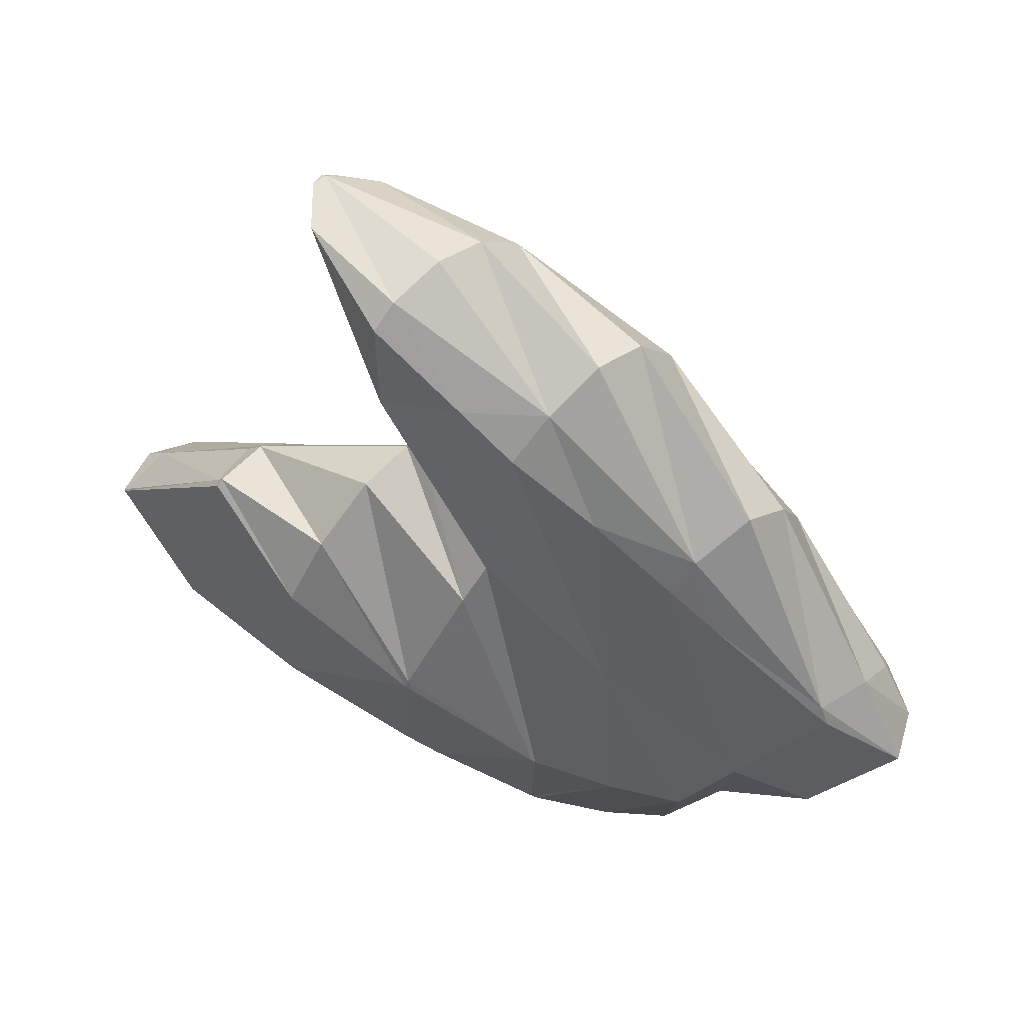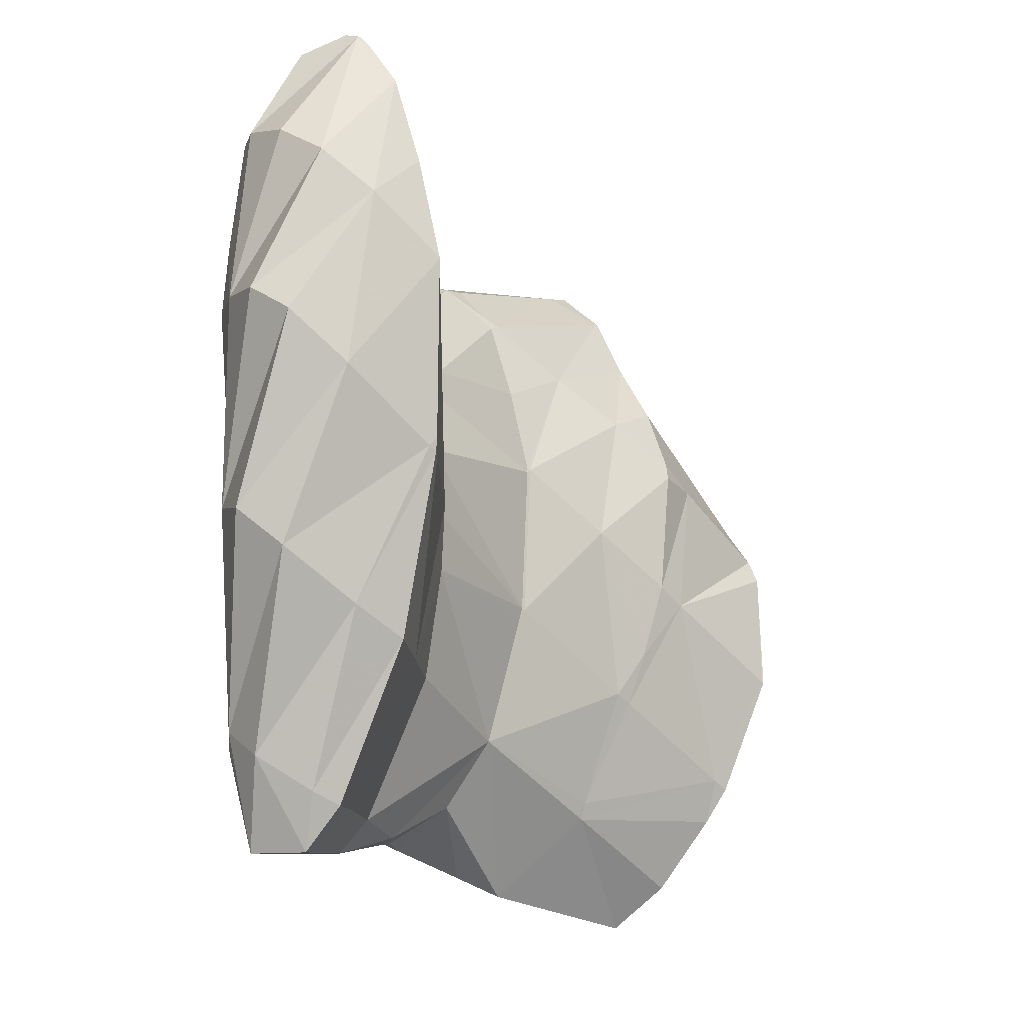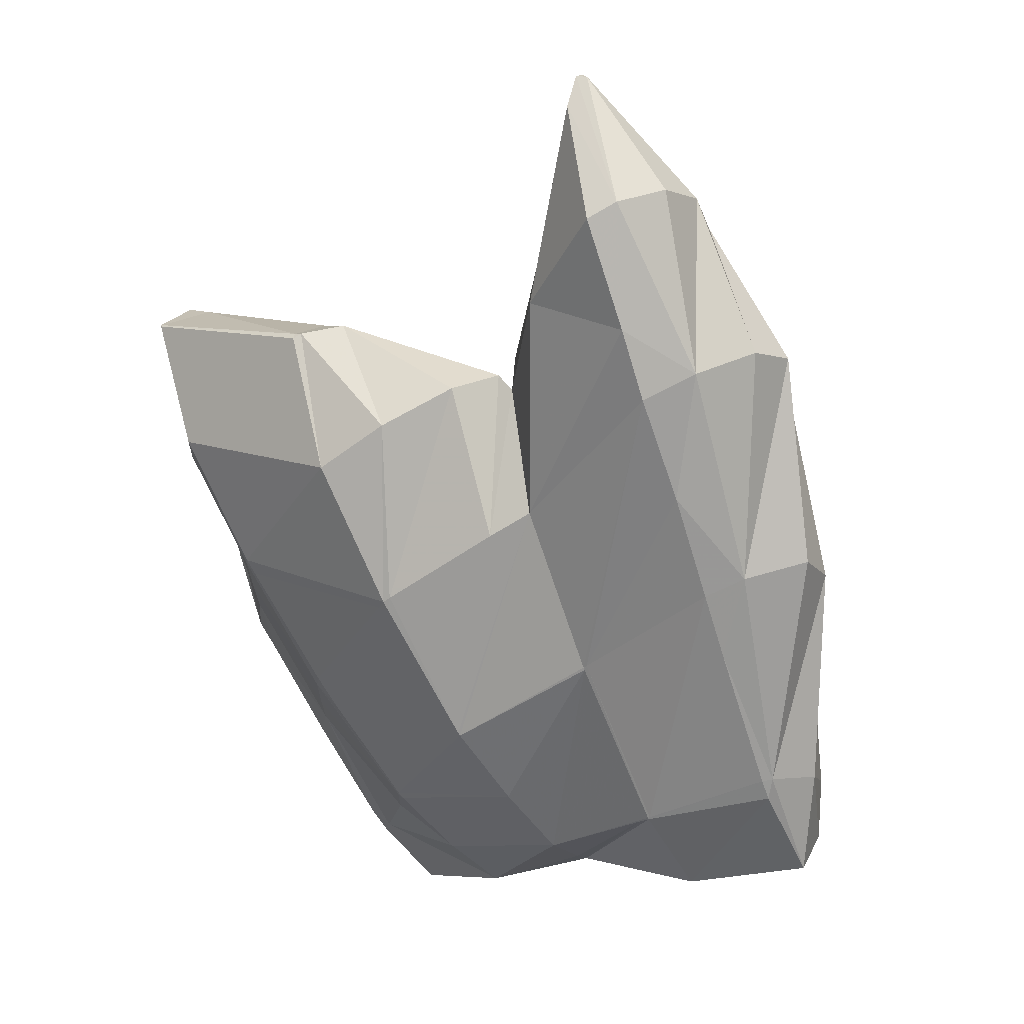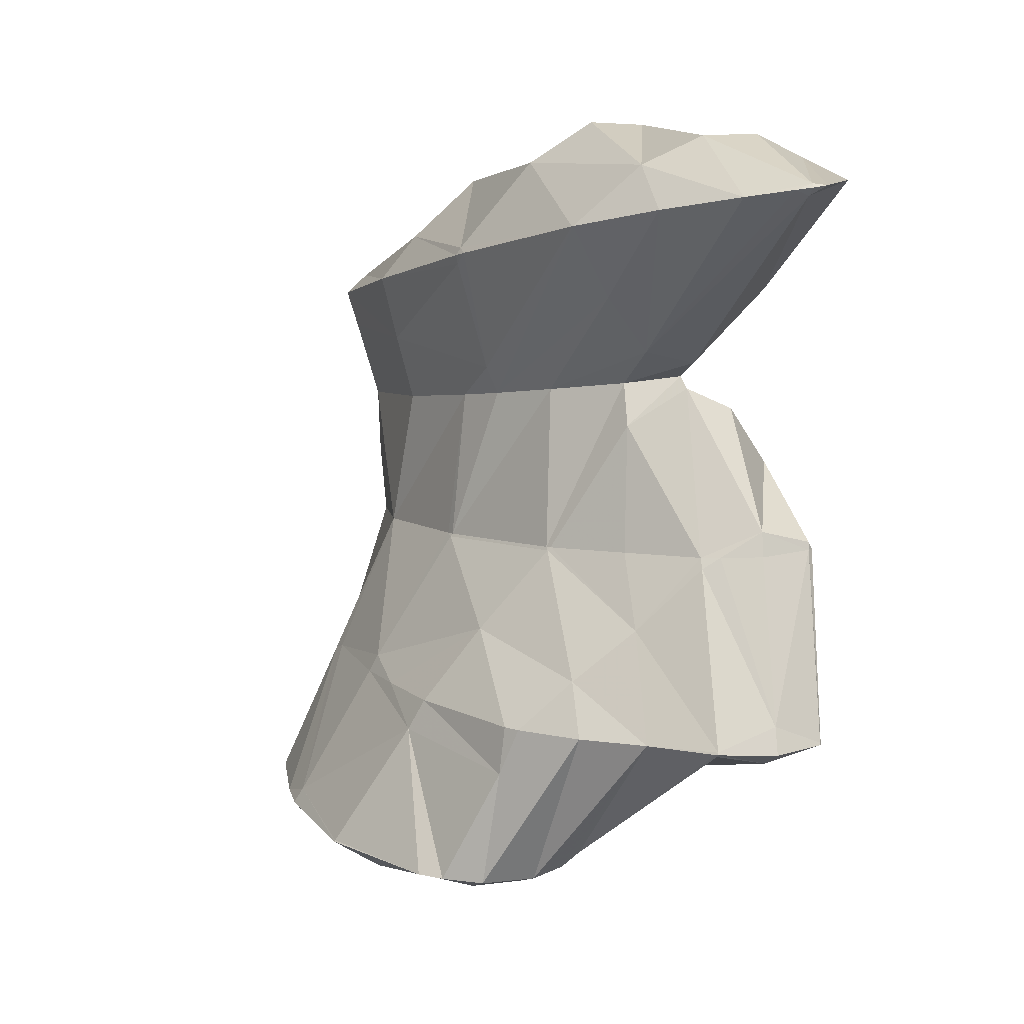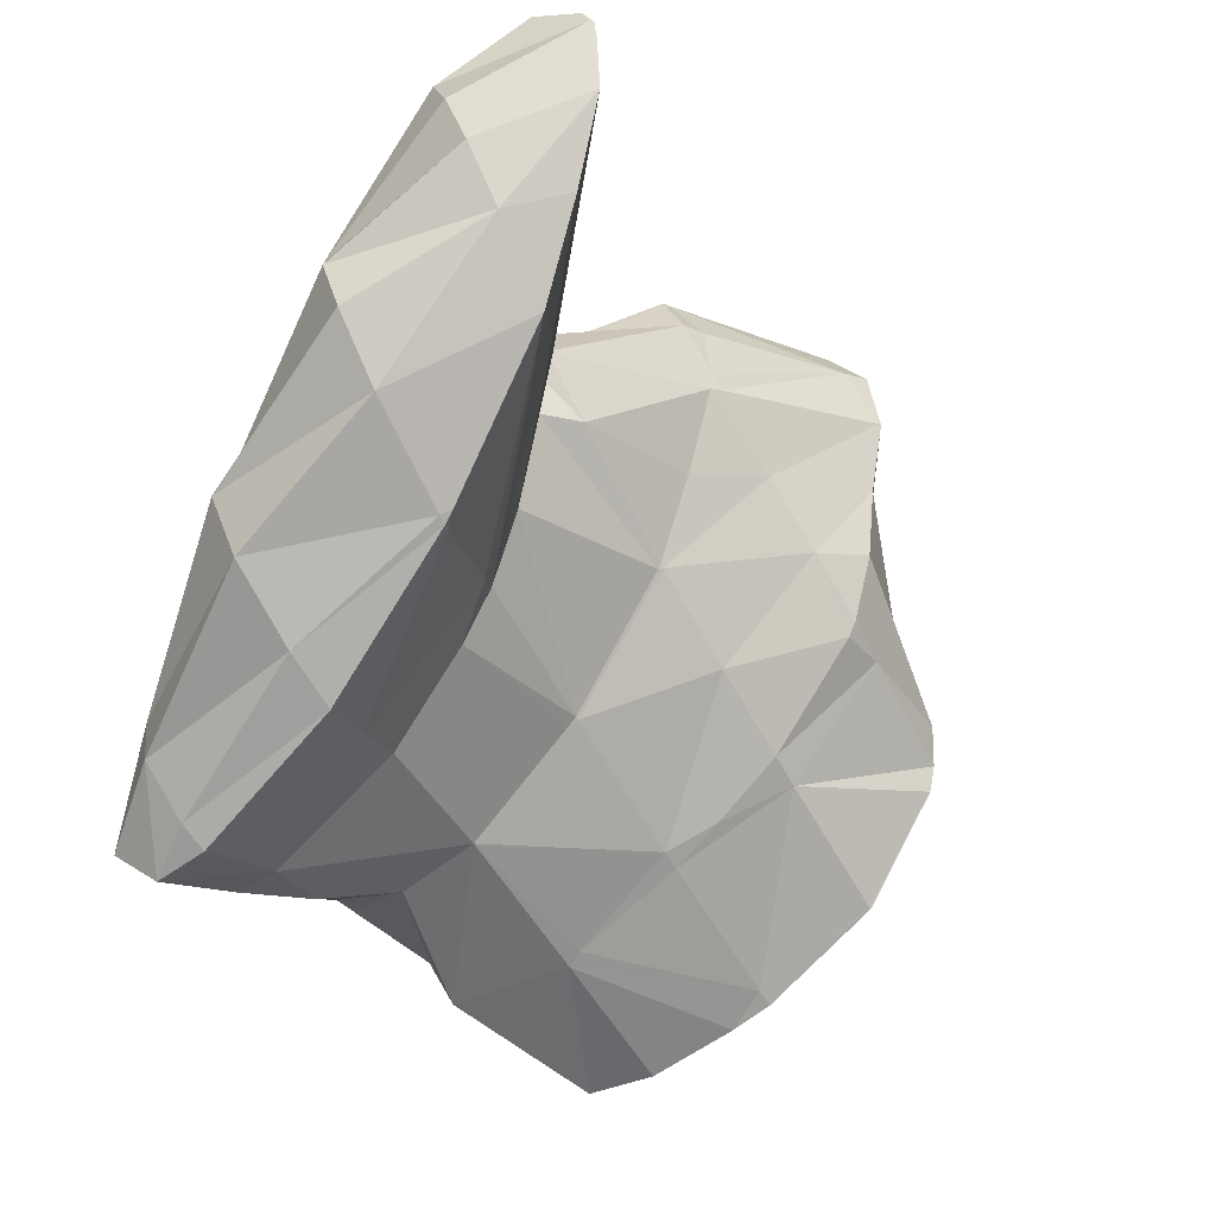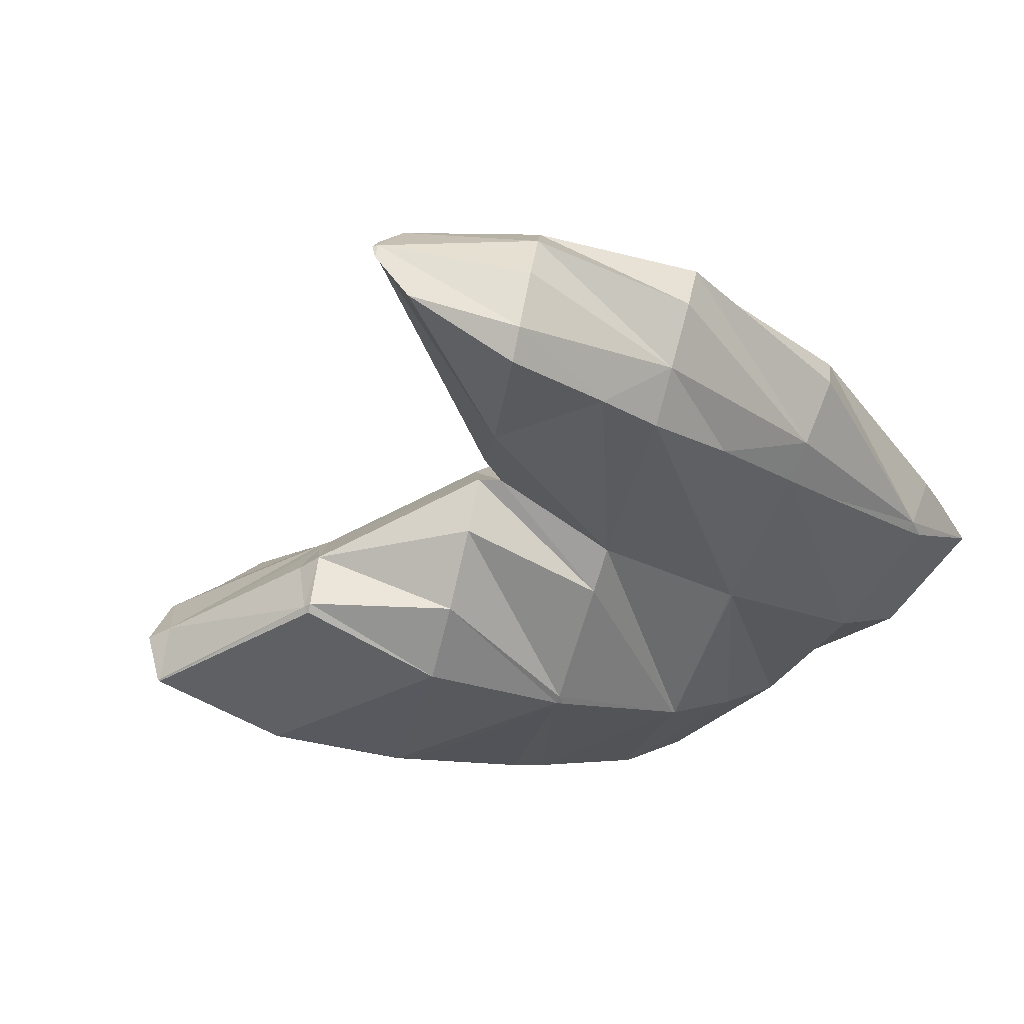
<metadata>
{"format":"obj","ext":"obj","renderer":"f3d","projection":"perspective","resolution":1024,"background":"white","views":[{"elev":-54.5,"azim":-9.7,"up":"+Y"},{"elev":46.3,"azim":86.4,"up":"+Z"},{"elev":-67.5,"azim":-37.3,"up":"+Y"},{"elev":41.0,"azim":-142.9,"up":"+Z"},{"elev":53.6,"azim":116.3,"up":"+Z"},{"elev":32.2,"azim":-35.8,"up":"+Z"}]}
</metadata>
<code>
v 218.9 184.1 79.36
v 218.2 184.9 80.21
v 218 184.3 80.57
v 217.2 183 81.03
v 218.6 182.7 78.93
v 216.1 182.3 80.58
v 216.4 182.3 80.1
v 215.9 182.3 80.39
v 215.4 186.6 82.9
v 215 185.5 83.87
v 214.2 183.9 85.17
v 213.2 182.8 85.47
v 213 182.3 82.43
v 212.1 182.3 84.33
v 211.7 182.4 83.39
v 211.9 187.6 85.72
v 211.9 187.5 85.9
v 211 185.6 87.92
v 210 184.3 88.86
v 209 183.3 88.69
v 209.6 182.5 84.91
v 208.1 182.7 87.57
v 207.4 182.4 86.39
v 211.6 187.7 85.94
v 207.9 187.9 88.43
v 207.9 187.9 88.45
v 207 186.4 89.84
v 206 185.2 90.44
v 205.1 184.2 90.33
v 206 182.7 87.38
v 204.2 183.4 89.58
v 203.8 183.2 88.88
v 205.6 187.5 89.65
v 203.6 187 90.58
v 202.5 186.5 90.89
v 202.3 186.1 91
v 202.1 184.7 90.41
v 202 185.8 90.91
v 202.2 186.2 90.97
v 217.7 185.1 79.36
v 216.7 185.5 77.54
v 217.2 184.8 76.95
v 216.9 183.4 76.58
v 214.7 183 77.59
v 214.7 183 77.52
v 214.6 183 77.55
v 214.7 186.9 81.31
v 214 187.1 79.7
v 210.9 183.4 79.84
v 210.9 183.4 79.71
v 210.9 183.4 79.74
v 211.8 187.6 85.49
v 211.6 187.7 81.19
v 210.8 187.8 82.63
v 210.4 187.8 81.9
v 207.5 184.3 81.94
v 207 187.6 86.48
v 208.8 187.6 82.7
v 206.1 187.1 84.87
v 206.8 187.1 83.53
v 205.2 186.2 84.39
v 205.6 186.1 83.7
v 204.3 184.5 86.16
v 202.3 186.2 90.69
v 216.2 186.1 76.02
v 215.2 186 74.51
v 215.2 185.8 74.44
v 214.9 185.5 74.47
v 214.6 183.2 77.28
v 214.8 187.5 75.35
v 213.5 188.7 76.42
v 213.9 184.9 74.61
v 211.9 184.4 75.27
v 209.8 184.1 76.08
v 210.7 189.7 78.1
v 210.4 189.8 78.22
v 207.1 184.2 80.87
v 209.7 184.1 76.11
v 206.1 184.4 77.99
v 206.3 184.4 77.7
v 206.1 184.4 77.79
v 207 190.2 79.87
v 206.8 190.2 79.93
v 206.1 187.9 82.92
v 205.2 186.5 83.71
v 204.3 185.7 82.97
v 203.4 185.2 81.29
v 202.9 185.3 79.46
v 204.7 189.9 80.67
v 202.6 189.4 81.3
v 202.2 189.2 81.37
v 201.6 188.2 81.88
v 200.8 187.3 81.35
v 200.7 187.3 81.14
v 201.3 188.6 81.48
v 200.7 187.4 81.22
v 215 186.2 73.84
v 215.2 188.9 71.7
v 213.7 191.1 73.2
v 214.3 187.8 71.52
v 212.6 187.2 71.9
v 210.5 186.8 72.47
v 210.3 186.8 72.54
v 213.4 191.4 73.39
v 211.2 192.7 74.81
v 211.1 192.4 75.21
v 210.5 189.9 78.15
v 207.5 186.9 73.59
v 206.6 186.9 73.94
v 206.1 184.6 77.53
v 210 193.2 75.45
v 208.2 193.9 76.34
v 207.6 192.2 78.04
v 206.9 190.3 79.85
v 203.6 187.4 75.2
v 203.3 187.5 75.35
v 205.2 194.3 77.57
v 204.8 194.3 77.7
v 204.1 192.9 78.73
v 203.3 191.3 79.79
v 202.5 189.6 81.16
v 200.3 188.5 76.76
v 203.1 193.9 78.08
v 201.5 193.3 78.34
v 199.8 192.8 78.64
v 199.8 192.7 78.69
v 199 191.4 79.05
v 198.1 190.5 78.3
v 198.1 190.5 78.24
v 199.8 192.7 78.65
v 198.6 191.9 78.65
v 198.1 190.6 78.27
v 214.7 192.2 69.14
v 214 193.6 69.94
v 213.7 191.2 73.07
v 214 191.1 68.86
v 211.9 190.9 69.39
v 211.8 190.5 69.75
v 211.1 188.5 71.4
v 210.3 186.9 72.44
v 212.5 195 70.98
v 211.7 195.6 71.47
v 211.7 195.3 71.8
v 211.3 191 69.61
v 208.7 191.5 70.65
v 208.4 190.7 71.4
v 207.6 189 72.46
v 206.8 187.4 73.56
v 209 196.9 72.86
v 209 196.9 72.89
v 208.4 194.4 75.62
v 206.4 192.2 71.6
v 205.5 192.3 71.94
v 204.9 190.9 73.02
v 204.1 189.3 74.1
v 203.3 187.7 75.21
v 209 196.9 72.88
v 206 197.1 73.83
v 204.9 195 76.57
v 205.3 196.9 73.94
v 204 193.5 72.86
v 203.1 193.9 73.71
v 203.3 194.3 73.42
v 202.3 192.3 74.66
v 201.5 190.8 75.48
v 200.7 189.4 76.17
v 204.3 196.4 74.03
v 203.5 195.3 73.81
v 199.8 192.7 78.57
v 199 191.8 78.06
v 198.1 190.6 78.22
v 213.4 193.1 69.31
v 212.6 192.1 69.03
v 211.6 195.5 71.28
v 210.8 194.8 70.33
v 209.9 193.7 70.01
v 209.1 192.4 70.19
v 209 196.9 72.84
v 208.2 196.2 71.82
v 207.3 195.2 71.4
v 206.5 194 71.37
v 205.7 192.6 71.79
v 204.8 196.3 73.51
v 203.9 195.2 73.3
g foo
f 1 2 3
f 1 3 4
f 1 4 5
f 5 4 6
f 5 6 7
f 8 7 6
f 9 10 3
f 9 3 2
f 11 4 10
f 4 3 10
f 12 6 11
f 6 4 11
f 8 6 13
f 13 6 14
f 14 6 12
f 15 13 14
f 16 17 10
f 16 10 9
f 18 11 17
f 11 10 17
f 19 12 18
f 12 11 18
f 20 14 19
f 14 12 19
f 15 14 21
f 21 14 22
f 22 14 20
f 23 21 22
f 16 24 17
f 25 18 17
f 25 17 24
f 26 27 25
f 25 27 18
f 18 27 19
f 28 20 27
f 20 19 27
f 29 22 28
f 22 20 28
f 23 22 30
f 30 22 31
f 31 22 29
f 32 30 31
f 26 33 27
f 34 28 27
f 34 27 33
f 35 36 34
f 34 36 28
f 28 36 29
f 37 31 38
f 38 31 36
f 36 31 29
f 37 32 31
f 35 39 36
f 39 38 36
f 40 2 1
f 40 1 41
f 41 1 42
f 42 1 5
f 7 43 5
f 43 42 5
f 44 45 8
f 8 45 7
f 7 45 43
f 46 45 44
f 47 9 2
f 47 2 40
f 41 47 40
f 41 48 47
f 44 8 13
f 44 13 15
f 44 15 49
f 44 49 46
f 46 49 50
f 51 50 49
f 52 16 9
f 52 9 47
f 48 53 47
f 53 54 47
f 54 52 47
f 55 54 53
f 49 15 21
f 21 23 49
f 49 23 51
f 51 23 56
f 52 24 16
f 54 25 24
f 54 24 52
f 26 25 54
f 26 54 55
f 26 55 57
f 57 55 58
f 58 59 57
f 58 60 59
f 60 61 59
f 60 62 61
f 62 63 61
f 63 62 56
f 63 56 30
f 23 30 56
f 63 30 32
f 57 33 26
f 59 34 33
f 59 33 57
f 34 59 35
f 35 59 64
f 64 59 61
f 38 64 37
f 37 64 63
f 63 64 61
f 63 32 37
f 64 39 35
f 64 38 39
f 65 41 42
f 65 42 66
f 66 42 67
f 67 42 43
f 68 67 69
f 69 67 45
f 45 67 43
f 69 45 46
f 70 71 65
f 65 71 41
f 41 71 48
f 70 65 66
f 68 69 72
f 69 46 72
f 46 50 72
f 50 73 72
f 74 73 50
f 74 50 51
f 71 75 53
f 71 53 48
f 53 76 55
f 53 75 76
f 77 78 56
f 78 74 56
f 74 51 56
f 78 77 79
f 78 79 80
f 81 80 79
f 76 82 58
f 76 58 55
f 83 84 82
f 84 60 82
f 60 58 82
f 84 62 60
f 84 85 62
f 56 62 77
f 62 85 77
f 85 86 77
f 87 79 86
f 79 77 86
f 81 79 87
f 81 87 88
f 83 89 84
f 90 85 84
f 90 84 89
f 91 92 90
f 90 92 85
f 85 92 86
f 93 87 92
f 87 86 92
f 88 87 93
f 88 93 94
f 91 95 92
f 96 93 92
f 96 92 95
f 96 94 93
f 97 66 67
f 97 67 68
f 98 99 71
f 98 71 70
f 66 97 70
f 97 100 70
f 100 98 70
f 97 68 100
f 68 72 100
f 72 101 100
f 73 102 72
f 102 101 72
f 103 102 73
f 103 73 74
f 104 105 106
f 104 71 99
f 71 104 106
f 71 106 75
f 107 75 106
f 107 76 75
f 78 103 74
f 78 108 103
f 109 108 110
f 110 108 80
f 80 108 78
f 110 80 81
f 105 111 106
f 112 113 111
f 111 113 106
f 106 113 107
f 82 76 114
f 76 107 114
f 107 113 114
f 114 83 82
f 109 110 115
f 110 81 115
f 115 81 116
f 116 81 88
f 112 117 113
f 118 119 117
f 117 119 113
f 113 119 114
f 89 83 120
f 83 114 120
f 114 119 120
f 120 90 89
f 120 121 90
f 121 91 90
f 94 122 88
f 122 116 88
f 118 123 119
f 124 120 119
f 124 119 123
f 125 126 124
f 124 126 120
f 120 126 121
f 95 91 127
f 91 121 127
f 121 126 127
f 127 96 95
f 127 128 96
f 128 129 96
f 96 129 94
f 94 129 122
f 125 130 126
f 131 127 126
f 131 126 130
f 132 128 127
f 132 127 131
f 132 129 128
f 133 134 135
f 99 98 135
f 135 98 133
f 133 98 136
f 137 136 138
f 138 136 100
f 100 136 98
f 138 100 101
f 138 101 139
f 139 101 102
f 139 102 140
f 140 102 103
f 141 142 143
f 143 105 104
f 143 104 135
f 143 135 141
f 141 135 134
f 135 104 99
f 137 138 144
f 145 144 146
f 144 138 146
f 138 139 146
f 147 146 140
f 146 139 140
f 108 148 103
f 103 148 140
f 140 148 147
f 148 108 109
f 149 150 143
f 149 143 142
f 111 105 151
f 105 143 151
f 143 150 151
f 151 112 111
f 145 146 152
f 153 152 154
f 152 146 154
f 146 147 154
f 155 154 148
f 154 147 148
f 115 156 109
f 109 156 148
f 148 156 155
f 156 115 116
f 149 157 150
f 158 151 150
f 158 150 157
f 159 117 112
f 159 112 151
f 159 151 160
f 160 151 158
f 159 118 117
f 161 162 163
f 161 153 162
f 153 154 162
f 154 164 162
f 165 164 155
f 164 154 155
f 166 165 156
f 165 155 156
f 156 116 122
f 156 122 166
f 160 167 159
f 159 167 118
f 118 167 123
f 123 167 168
f 162 124 163
f 163 124 168
f 168 124 123
f 124 162 125
f 125 162 169
f 169 162 164
f 170 169 165
f 169 164 165
f 171 170 166
f 170 165 166
f 166 122 129
f 166 129 171
f 169 130 125
f 170 131 130
f 170 130 169
f 171 132 131
f 171 131 170
f 171 129 132
f 172 134 133
f 172 133 136
f 172 136 173
f 173 136 137
f 174 142 141
f 134 172 141
f 141 172 174
f 174 172 175
f 176 175 173
f 175 172 173
f 144 177 137
f 137 177 173
f 173 177 176
f 177 144 145
f 178 149 142
f 178 142 174
f 179 178 175
f 178 174 175
f 180 179 176
f 179 175 176
f 181 180 177
f 180 176 177
f 152 182 145
f 145 182 177
f 177 182 181
f 182 152 153
f 178 157 149
f 179 158 157
f 179 157 178
f 158 179 160
f 160 179 183
f 183 179 180
f 184 183 181
f 183 180 181
f 163 184 161
f 161 184 182
f 182 184 181
f 182 153 161
f 183 167 160
f 184 168 167
f 184 167 183
f 184 163 168
g

</code>
